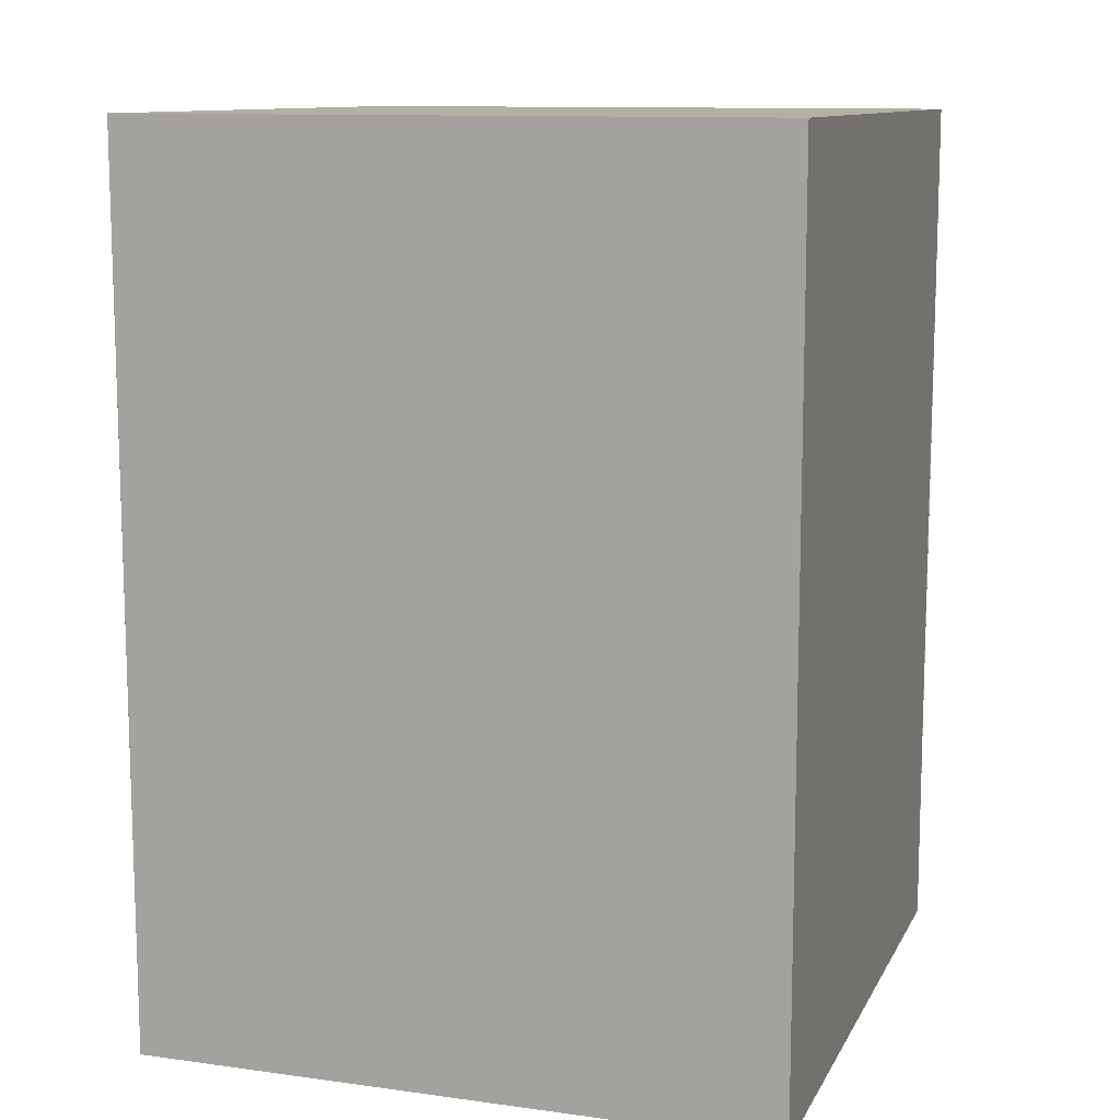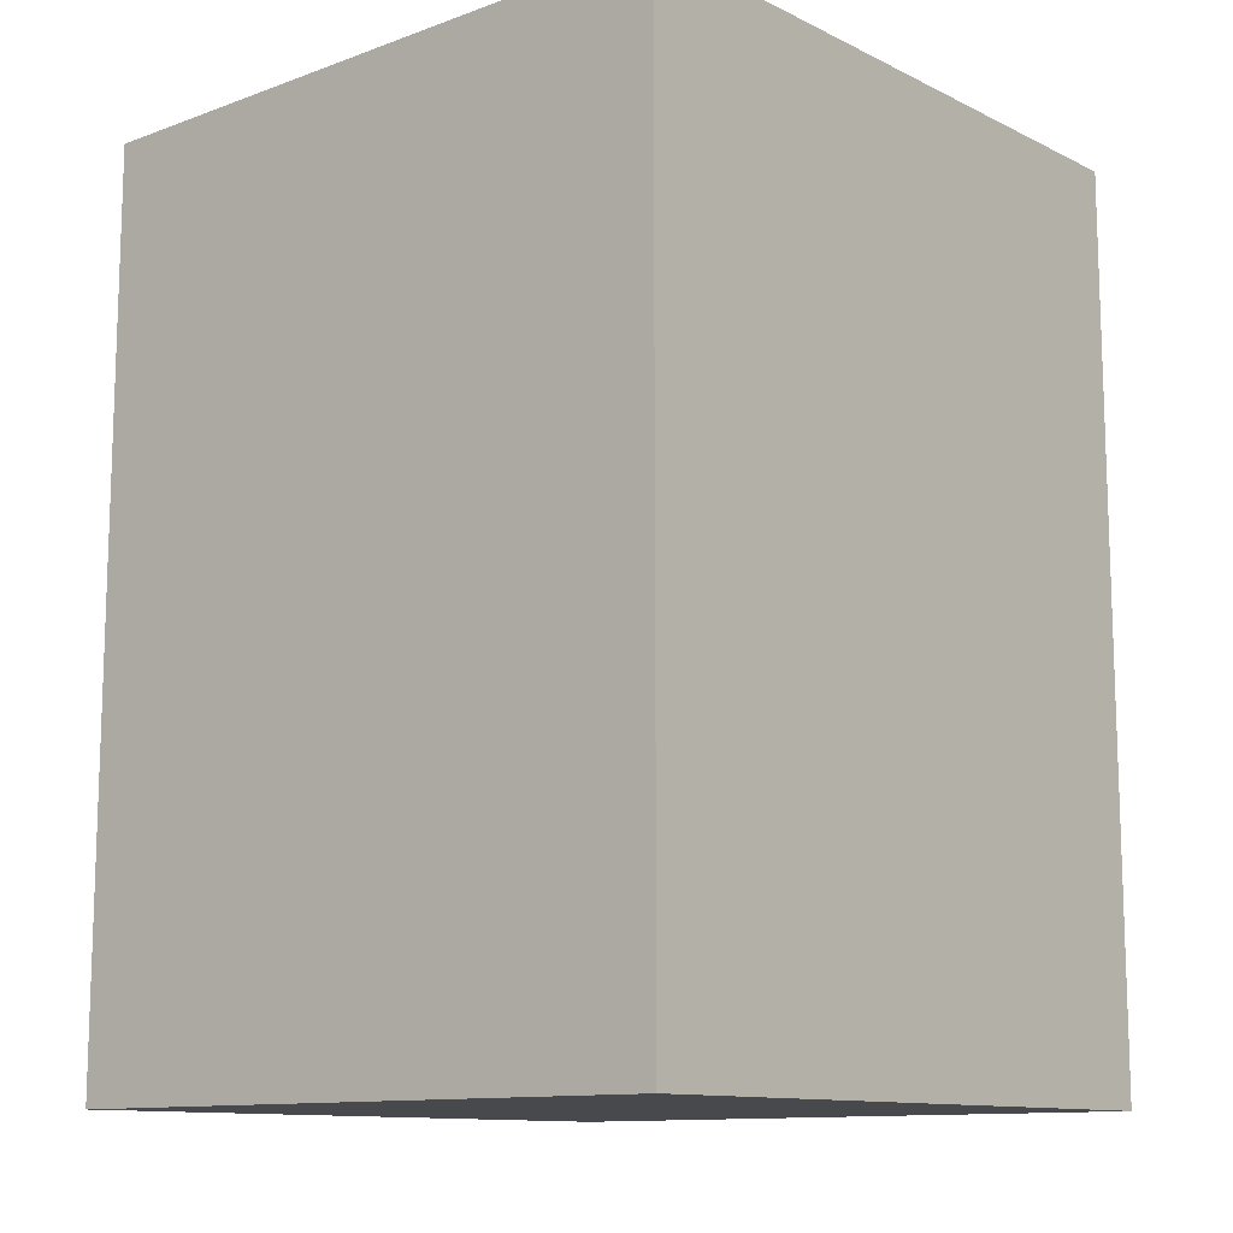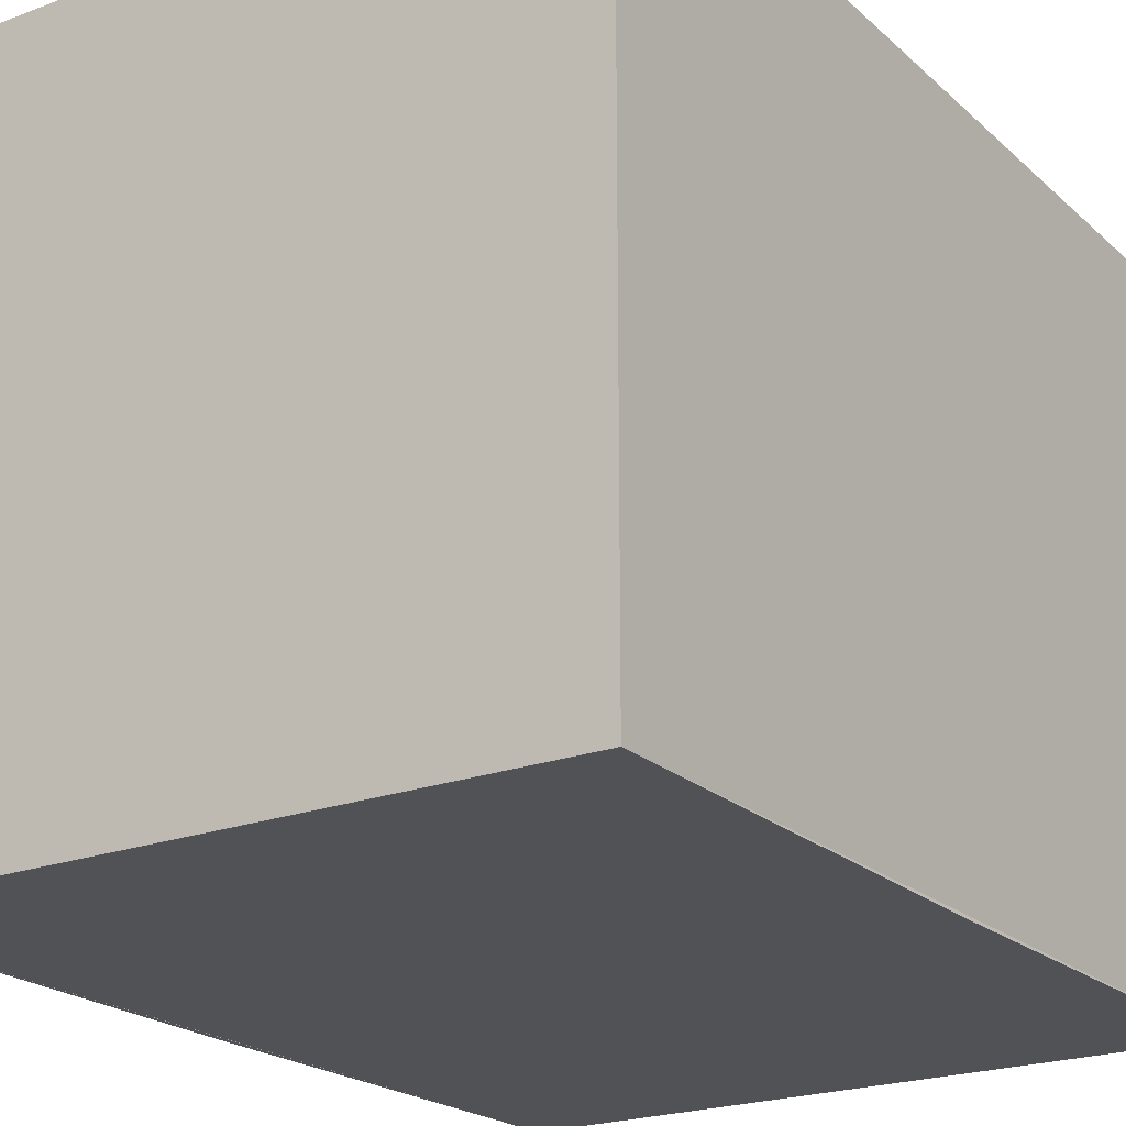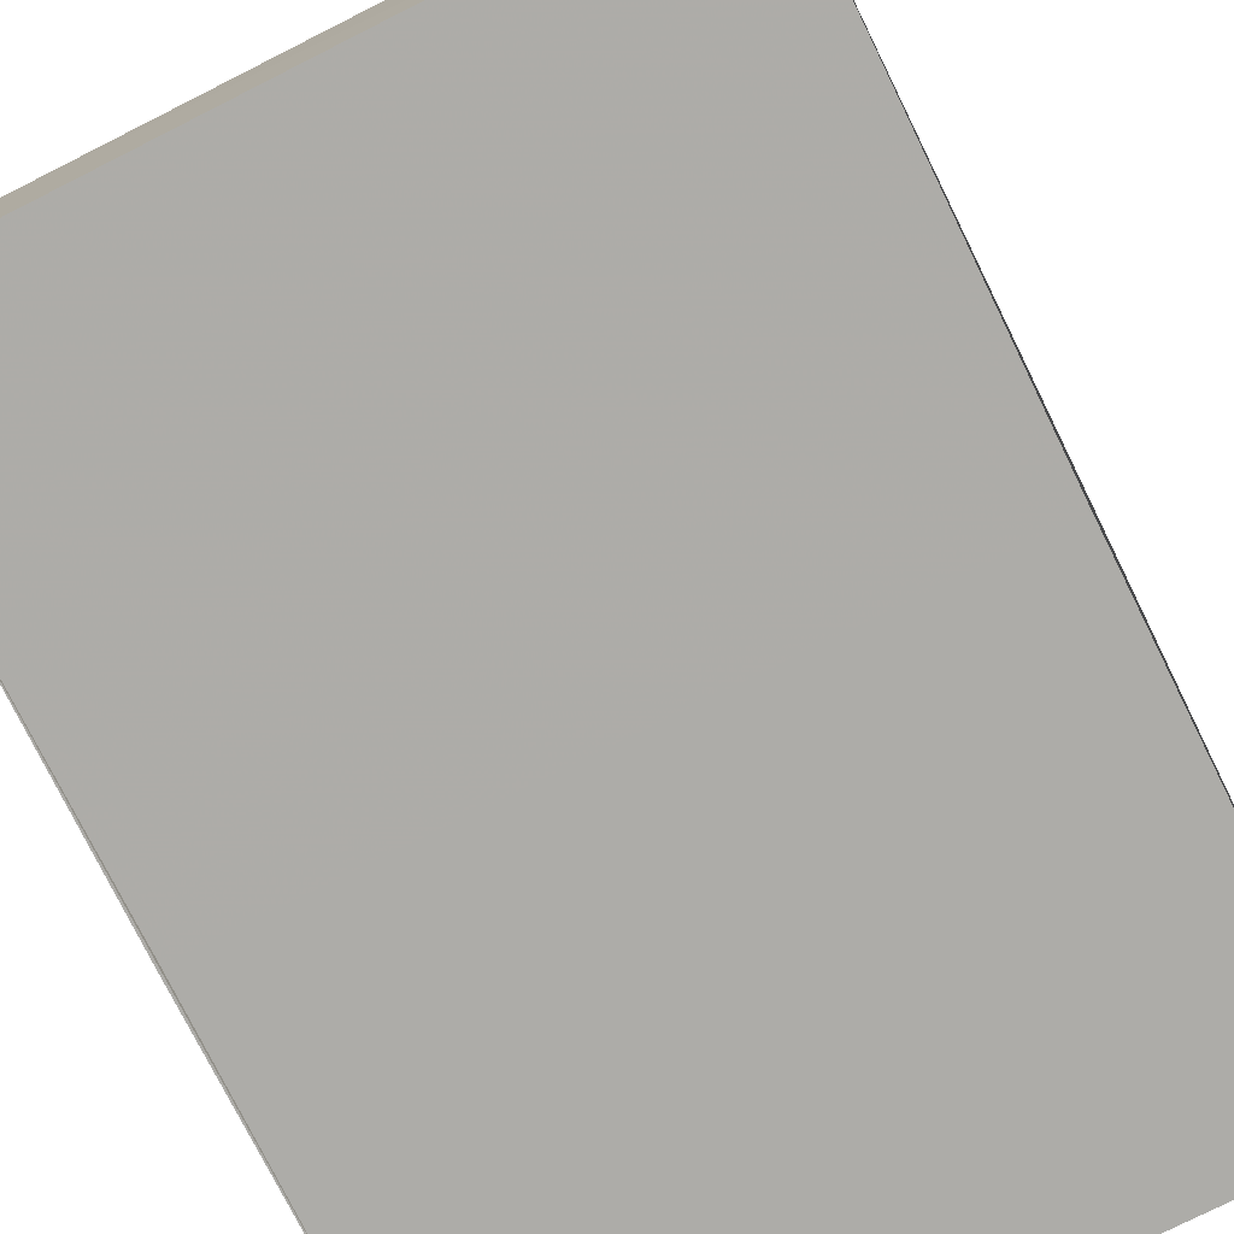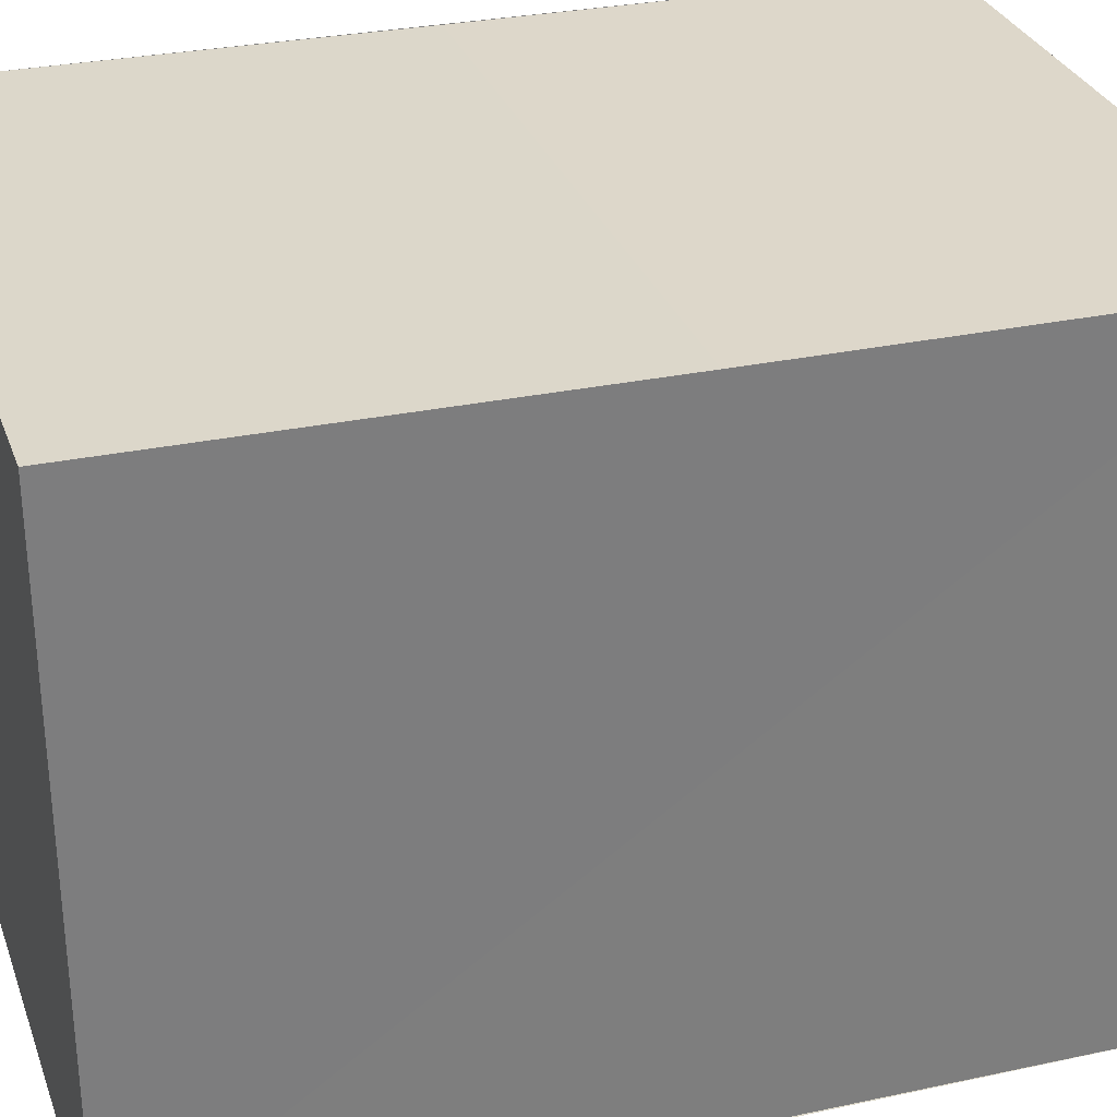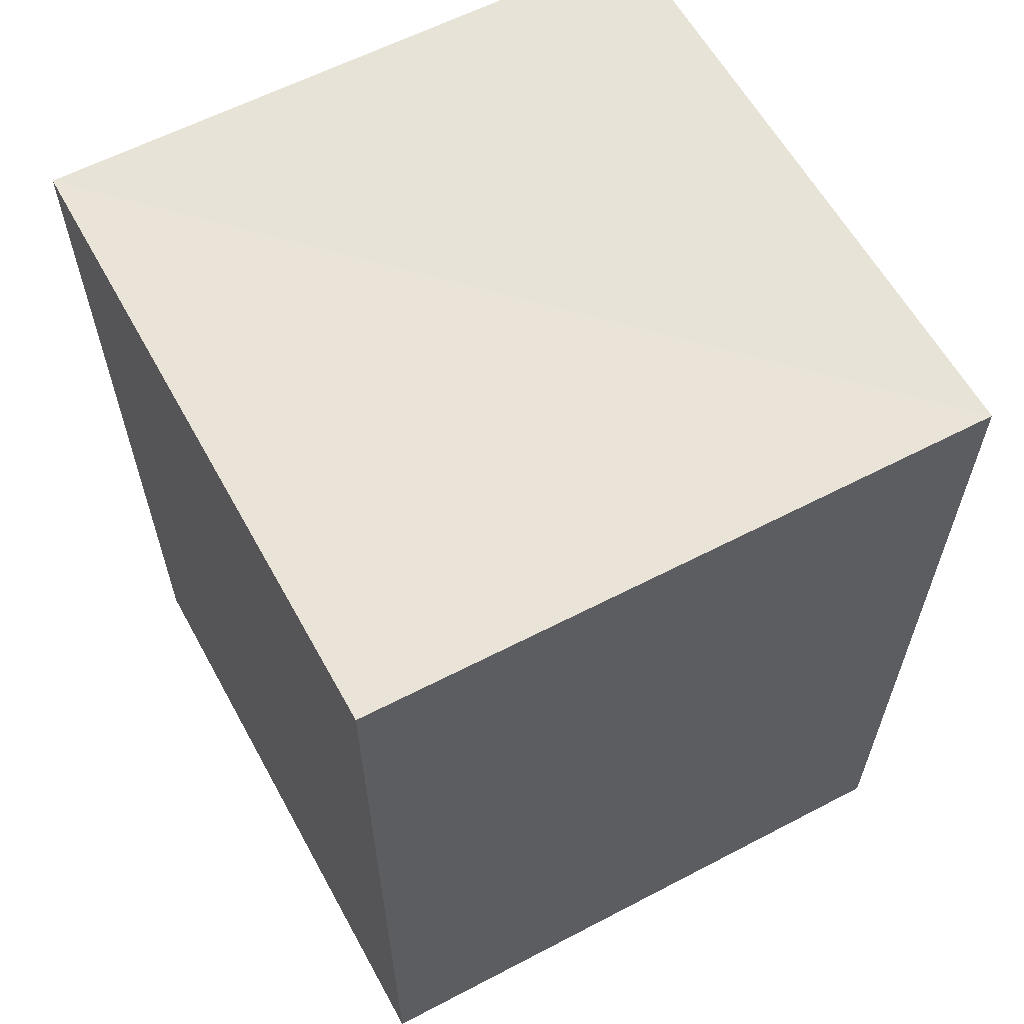
<metadata>
{"format":"obj","ext":"obj","renderer":"f3d","projection":"perspective","resolution":1024,"background":"white","views":[{"elev":11.3,"azim":-162.0,"up":"+Z"},{"elev":-11.9,"azim":40.7,"up":"+Z"},{"elev":-21.3,"azim":-146.5,"up":"+Y"},{"elev":-77.1,"azim":-153.5,"up":"+Y"},{"elev":30.4,"azim":-108.1,"up":"+Y"},{"elev":60.9,"azim":151.2,"up":"+Z"}]}
</metadata>
<code>
o 10310
v 2217 1884 11.46
v 2217 1884 11.45
v 2217 1884 11.45
v 2217 1884 11.44
v 2217 1884 11.44
v 2217 1884 11.44
v 2217 1884 11.44
v 2217 1884 11.44
v 2217 1884 11.44
v 2217 1884 11.46
v 2217 1884 11.46
v 2217 1884 11.46
v 2217 1884 11.46
v 2217 1884 11.46
v 2217 1884 11.46
v 2217 1884 11.46
v 2217 1884 11.44
v 2217 1884 11.46
v 2217 1884 11.45
v 2217 1884 11.46
v 2217 1884 11.45
v 2217 1884 11.46
v 2217 1884 11.44
v 2217 1884 11.44
v 2217 1884 11.44
v 2217 1884 11.44
f 1 2 3
f 4 3 2
f 3 5 6
f 1 6 7
f 8 5 9
f 2 10 11
f 4 11 12
f 13 10 14
f 15 12 16
f 15 17 18
f 19 12 20
f 17 21 19
f 22 19 21
f 21 7 23
f 24 22 25
f 24 7 26

</code>
